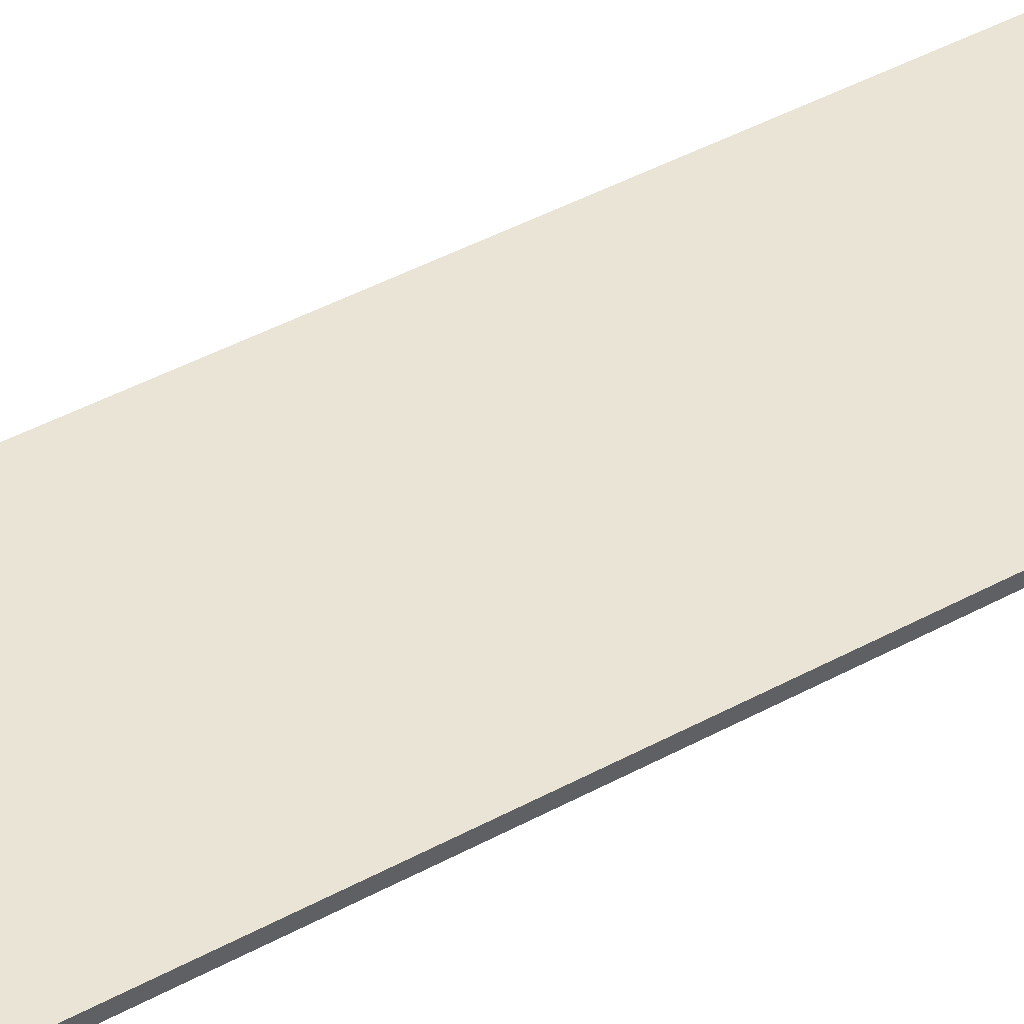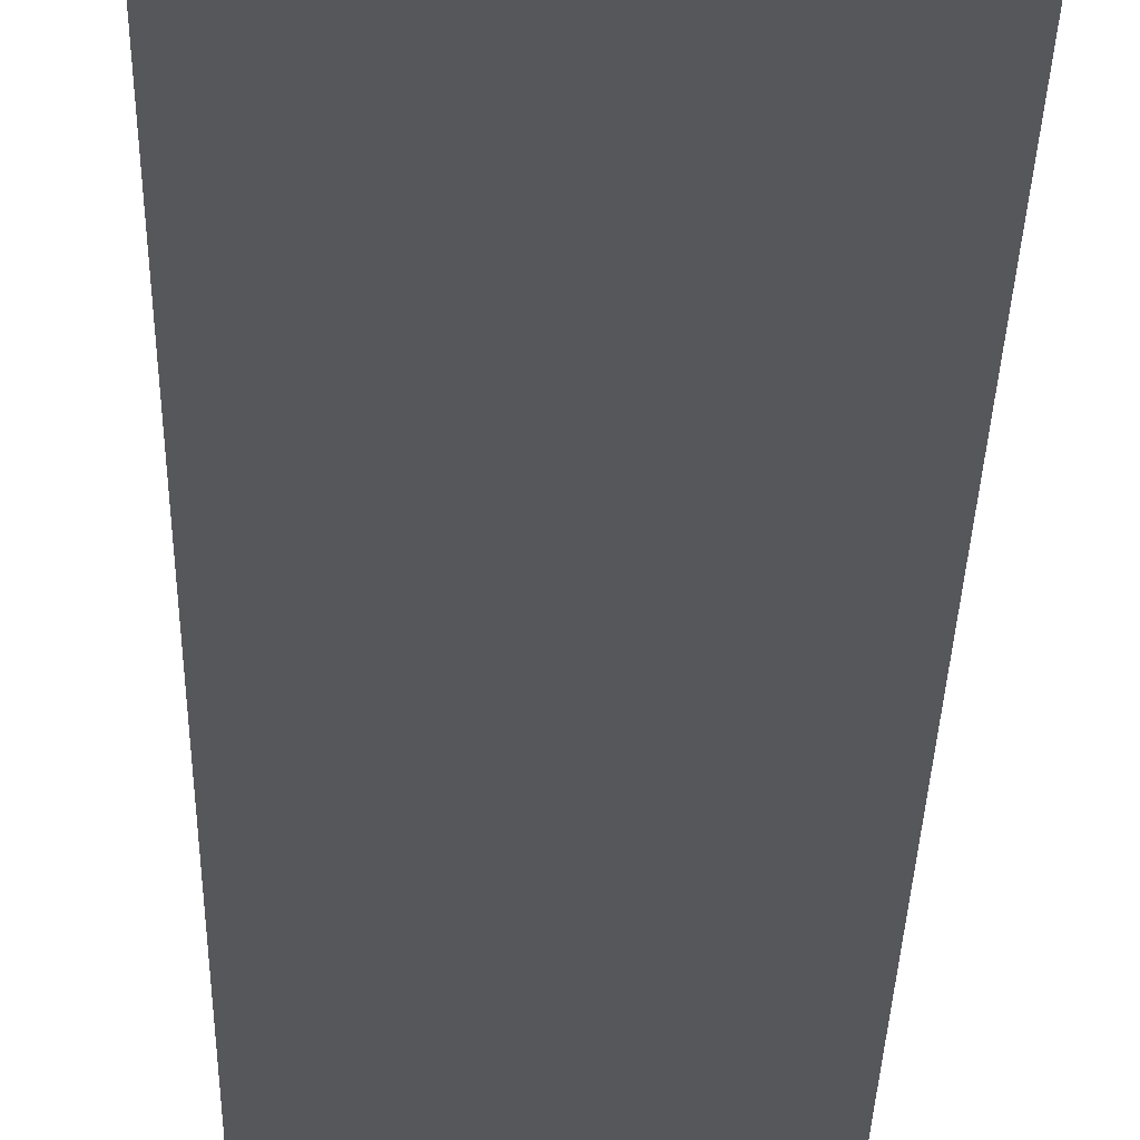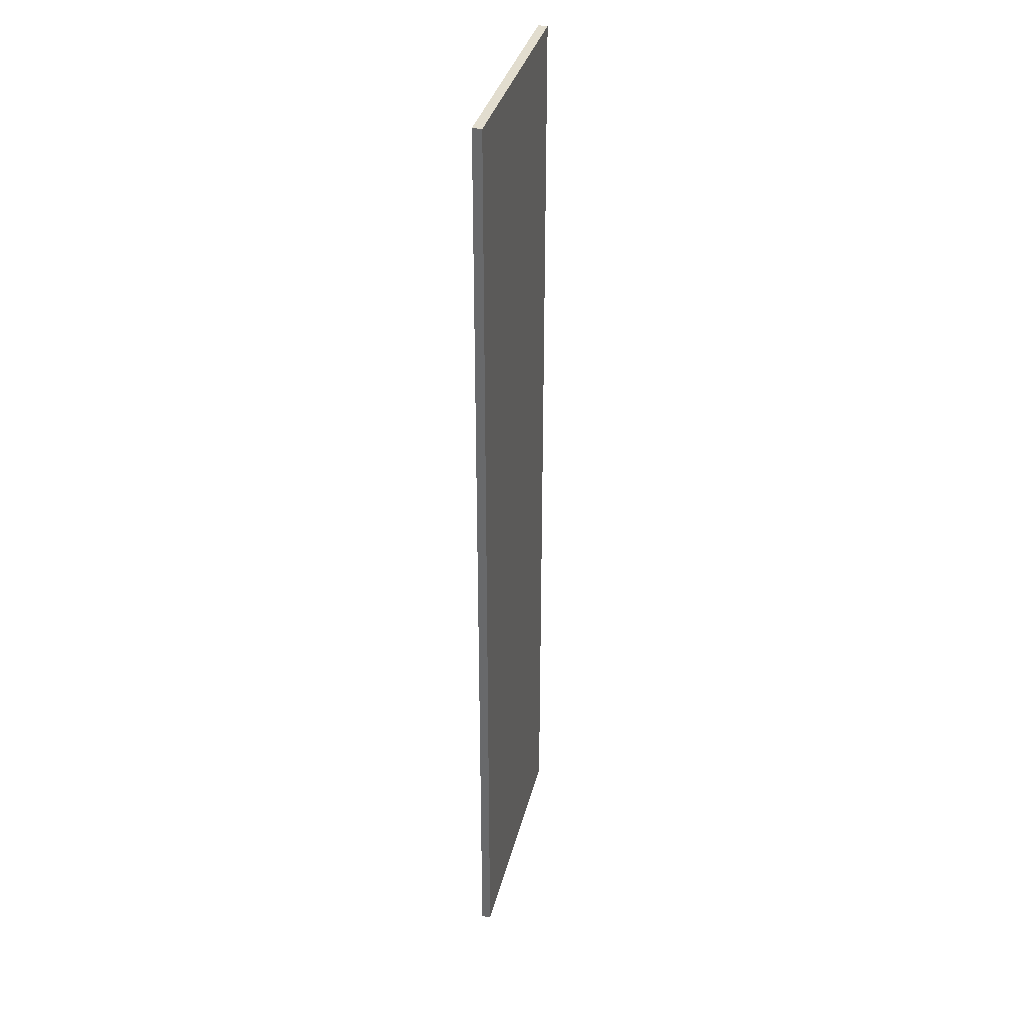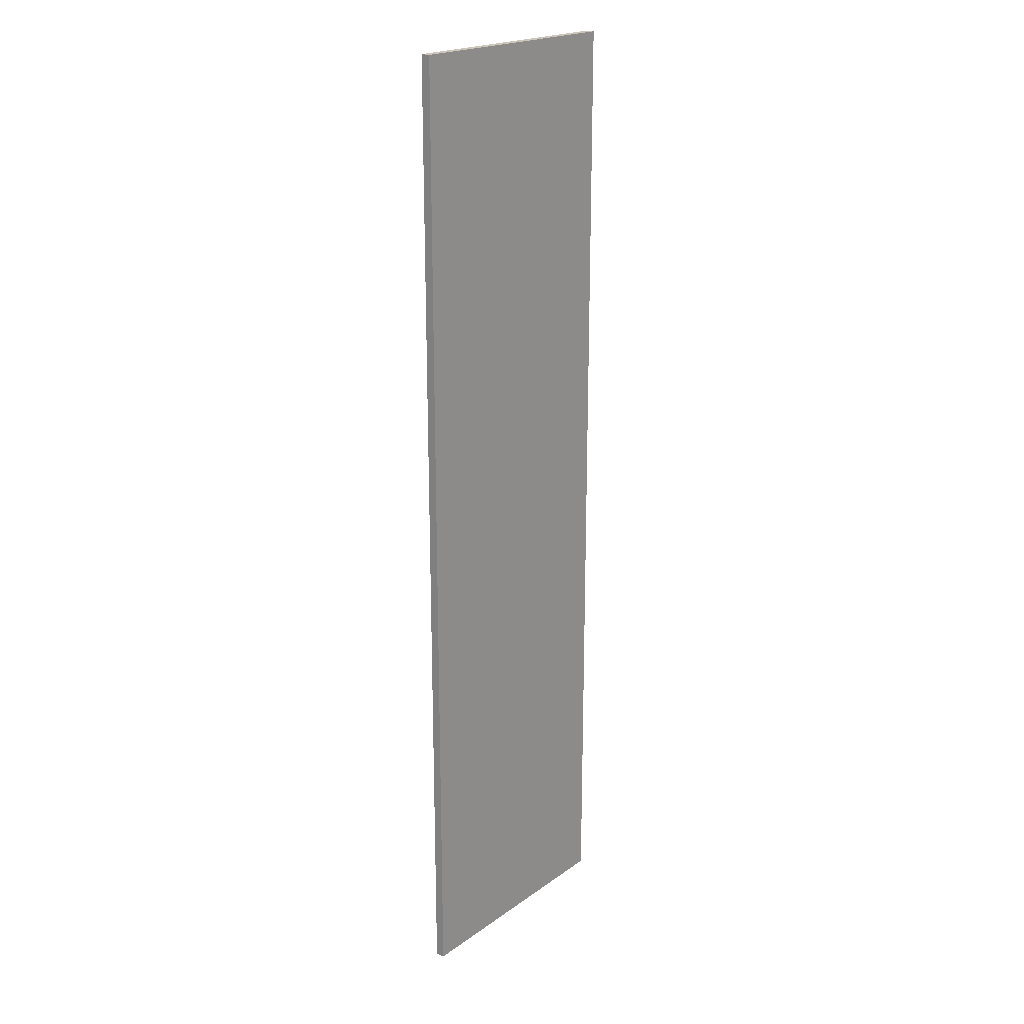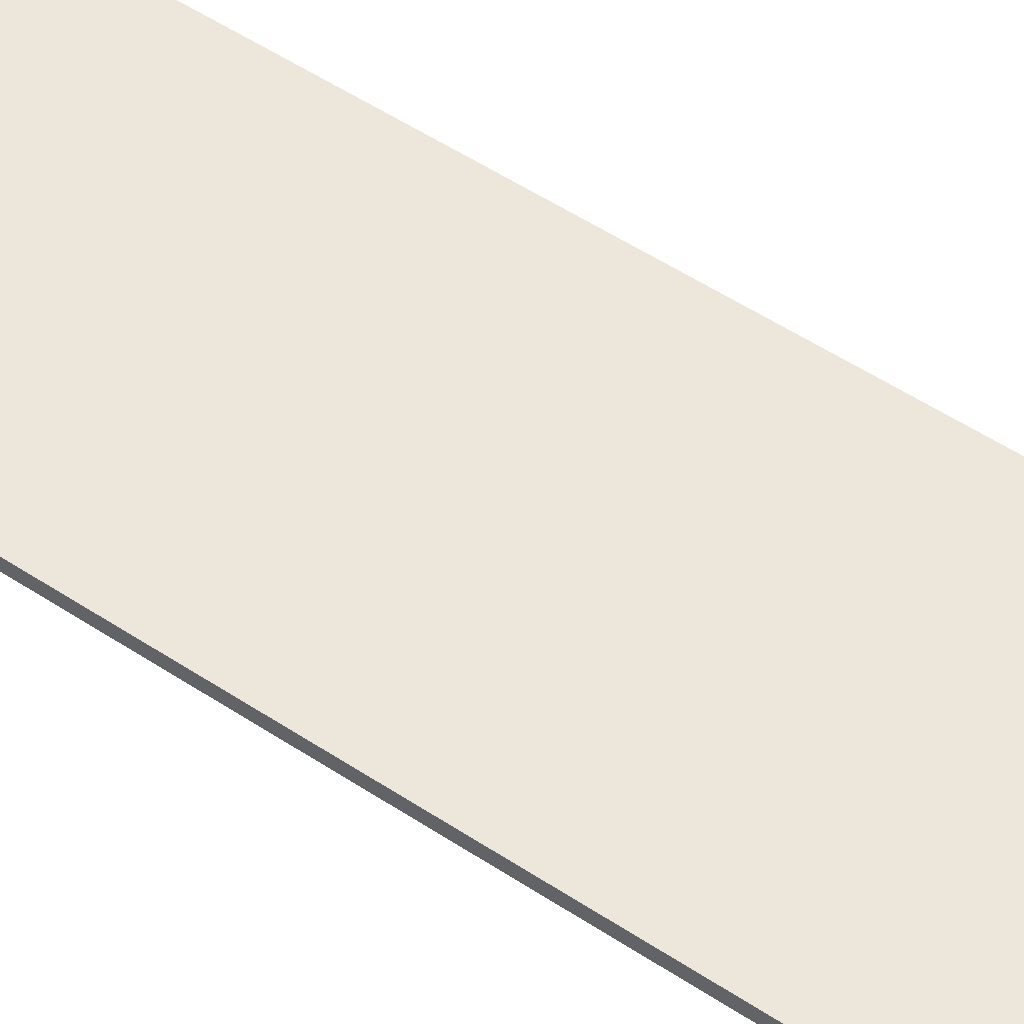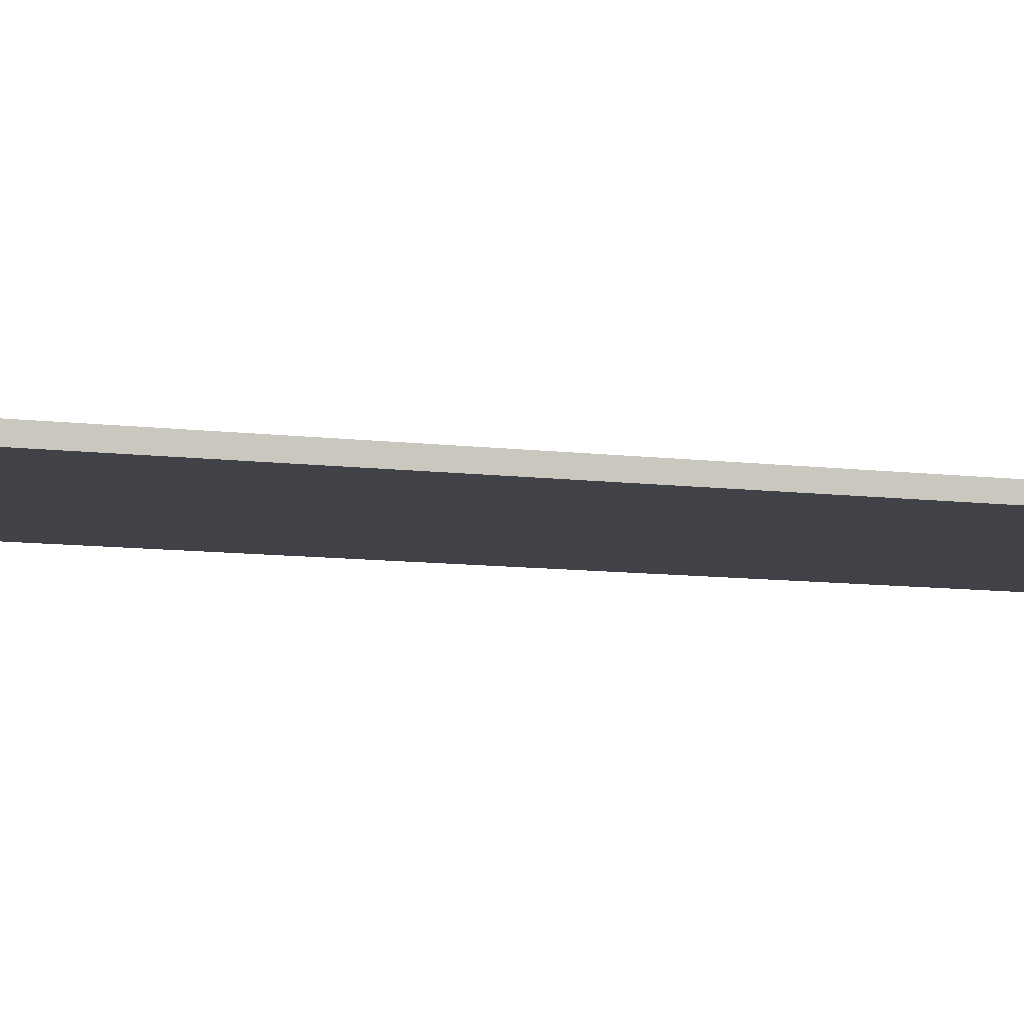
<metadata>
{"format":"obj","ext":"obj","renderer":"f3d","projection":"perspective","resolution":1024,"background":"white","views":[{"elev":43.9,"azim":-122.6,"up":"+Y"},{"elev":-27.2,"azim":178.9,"up":"+Y"},{"elev":35.0,"azim":-76.4,"up":"+Z"},{"elev":20.8,"azim":128.7,"up":"+Z"},{"elev":51.0,"azim":-53.9,"up":"+Y"},{"elev":-6.8,"azim":-114.6,"up":"+Y"}]}
</metadata>
<code>
o Plane_Plane.003
v -1.043 0 3.613
v 1.043 0 3.613
v -1.043 0 -4.372
v 1.043 0 -4.372
v -1.043 0.07569 -4.372
v -1.043 0.07569 3.613
v 1.043 0.07569 3.613
v 1.043 0.07569 -4.372
f 3 2 1
f 7 5 6
f 3 8 4
f 2 6 1
f 4 7 2
f 1 5 3
f 3 4 2
f 7 8 5
f 3 5 8
f 2 7 6
f 4 8 7
f 1 6 5

</code>
